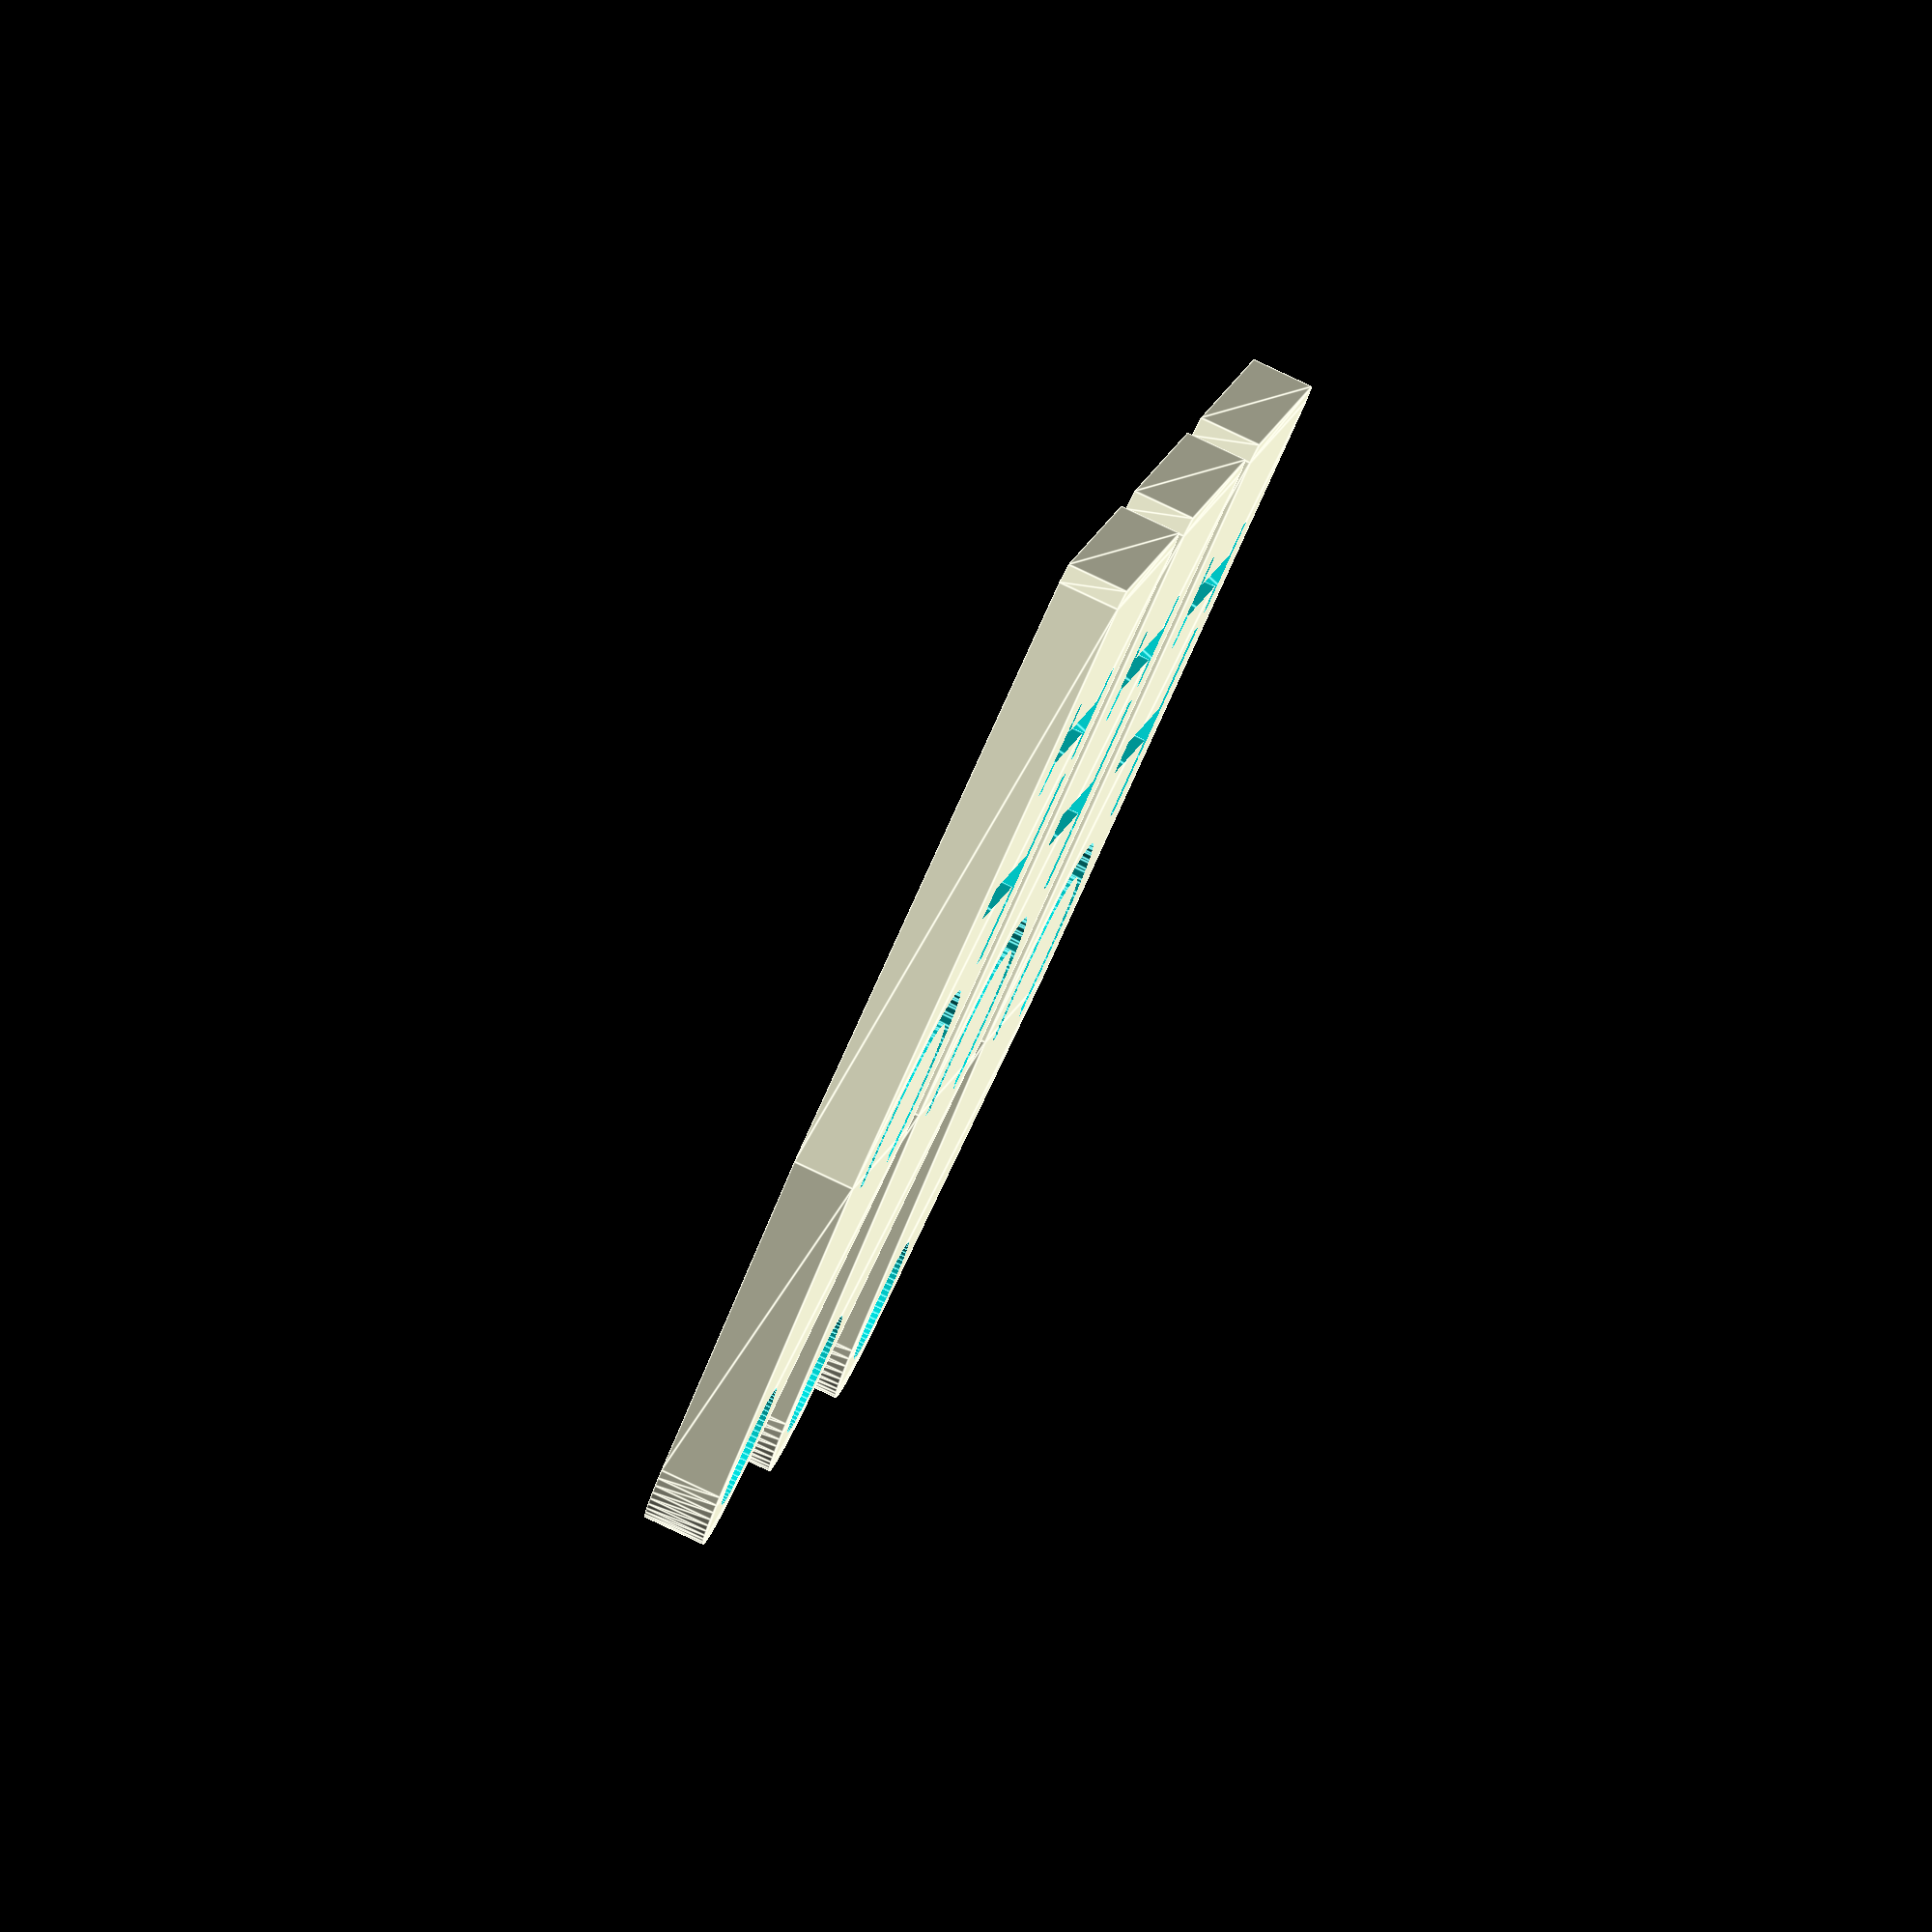
<openscad>
module trinket_body(thicknes, tittle)
{
  difference(){

    linear_extrude(height=thicknes,convexity=10){

      hull(){
        offset(r=0.8){
          square([30,20],center=true);
        }
        translate([30,0,0]) circle(r=5,$fn=64);
      }
    }

    translate([30,0,0]) cylinder(h=thicknes*2+1,r=3,$fn=64,center=true);

    translate([-10,-6,0]){
      linear_extrude(height=15, convexity = 10,center=true){
        text(text=tittle, language="ua", font="Segoe Script:style=Book",size=13,$fn=30);}
    }
  }
}

trinket_body(3,"ITC");

translate([0,25,0]) trinket_body(3,"ITC");
translate([0,50,0]) trinket_body(3,"ITC");






</openscad>
<views>
elev=97.3 azim=343.3 roll=244.7 proj=o view=edges
</views>
